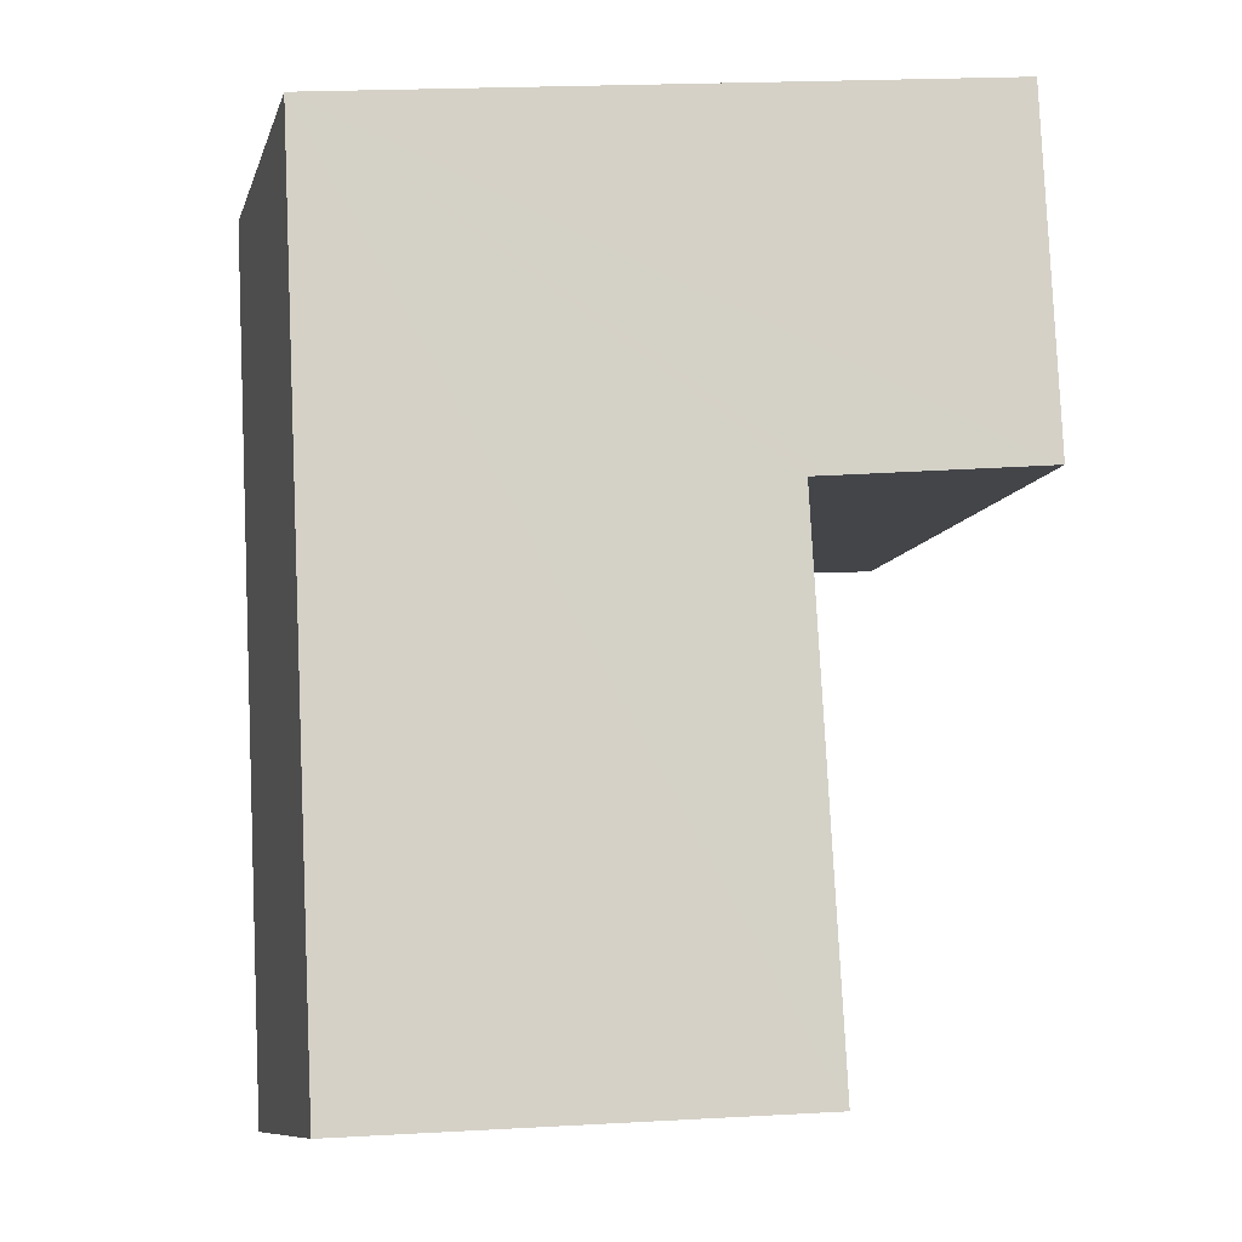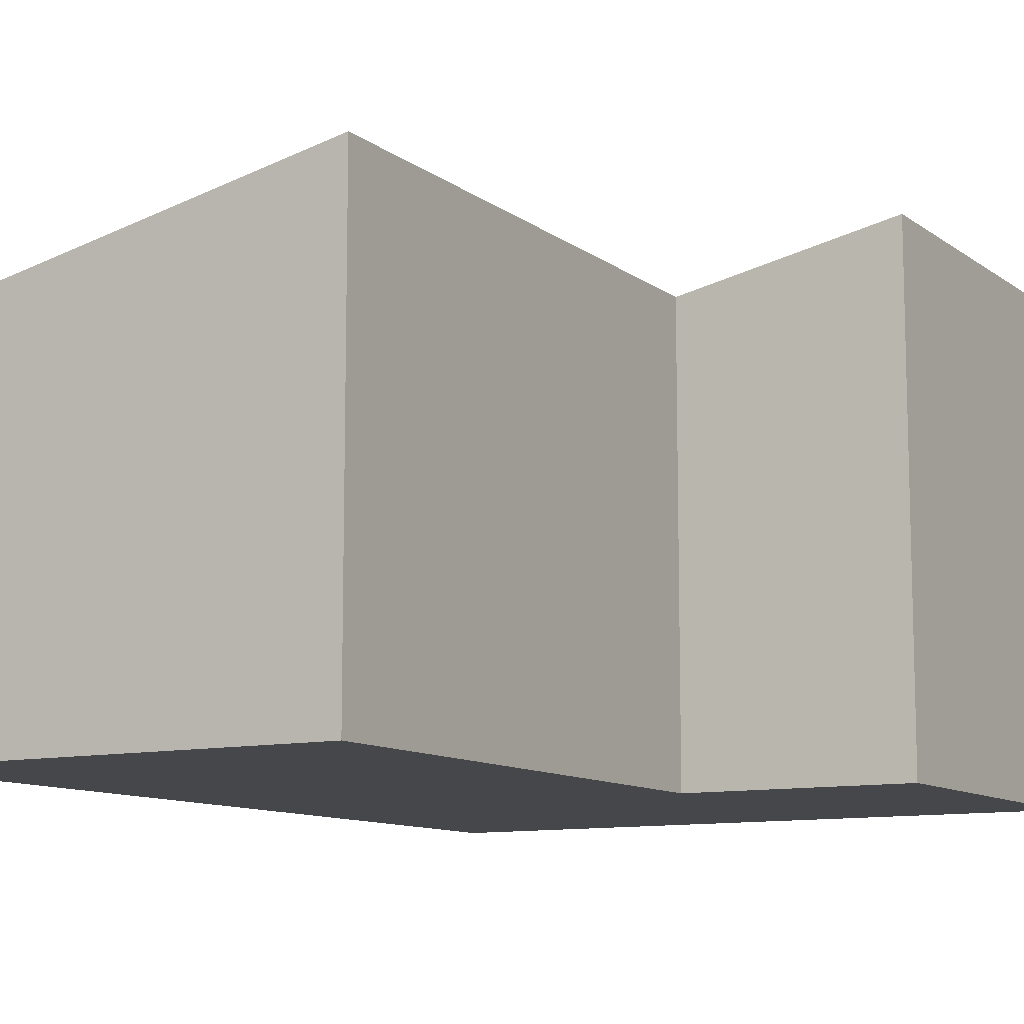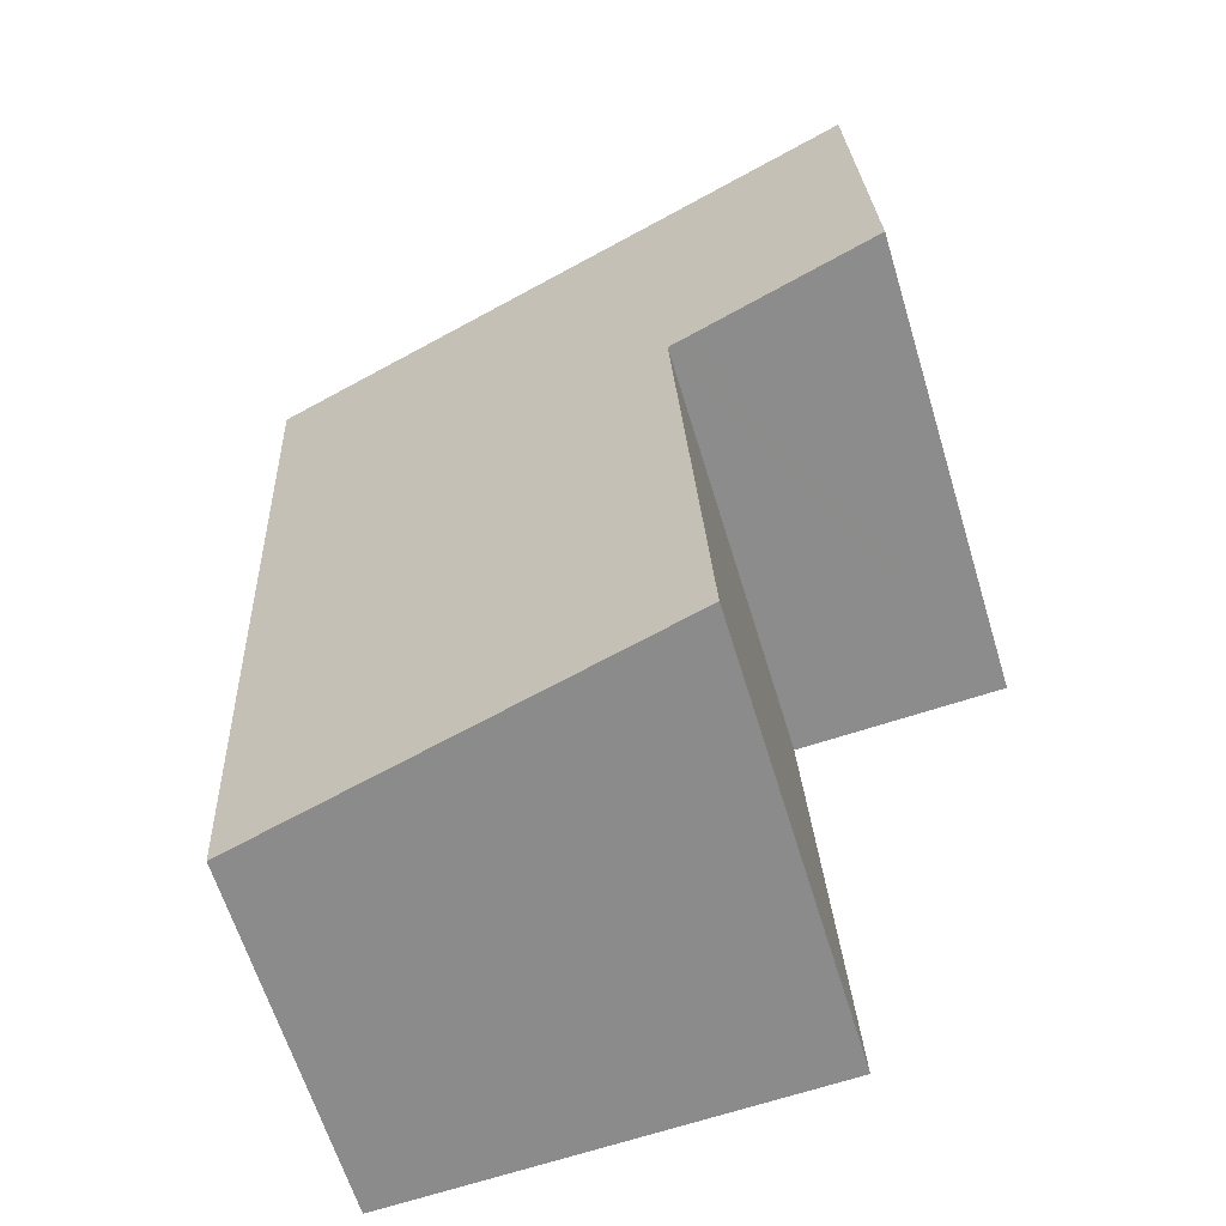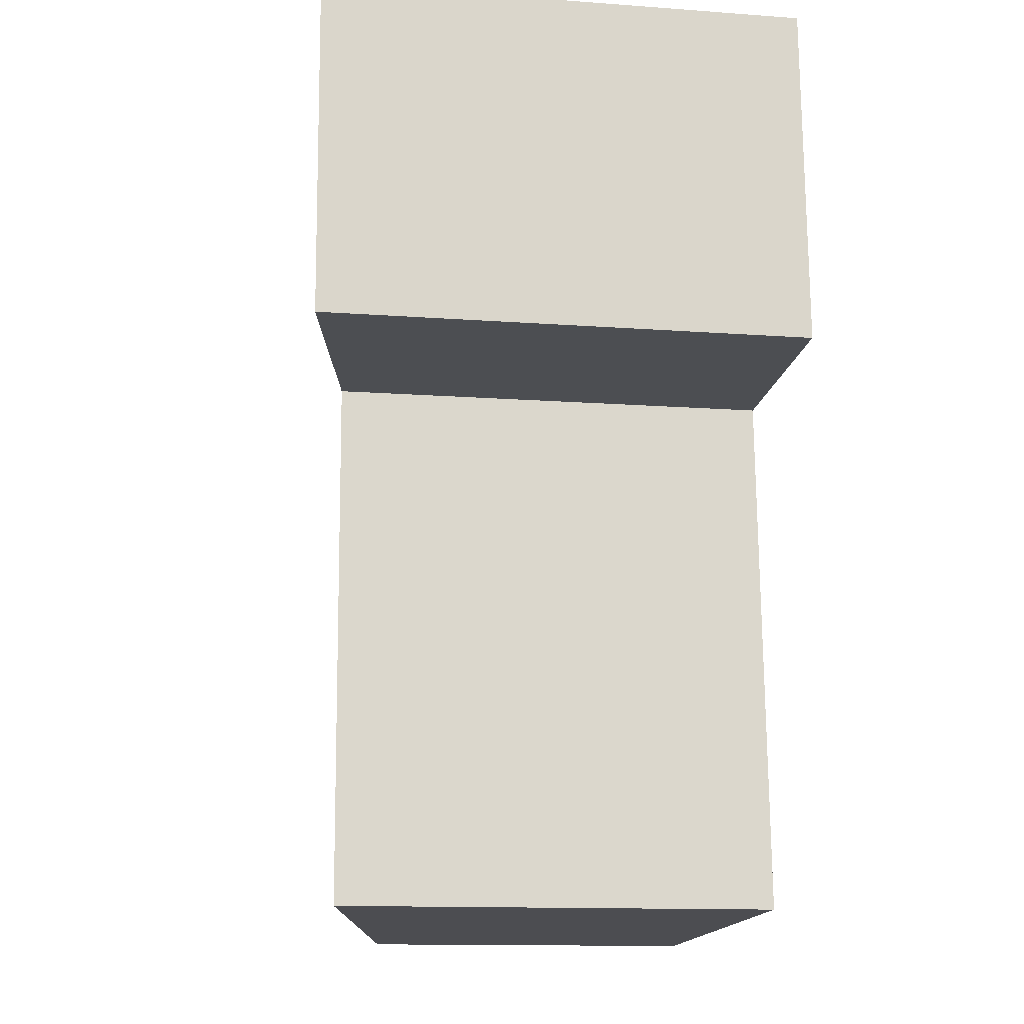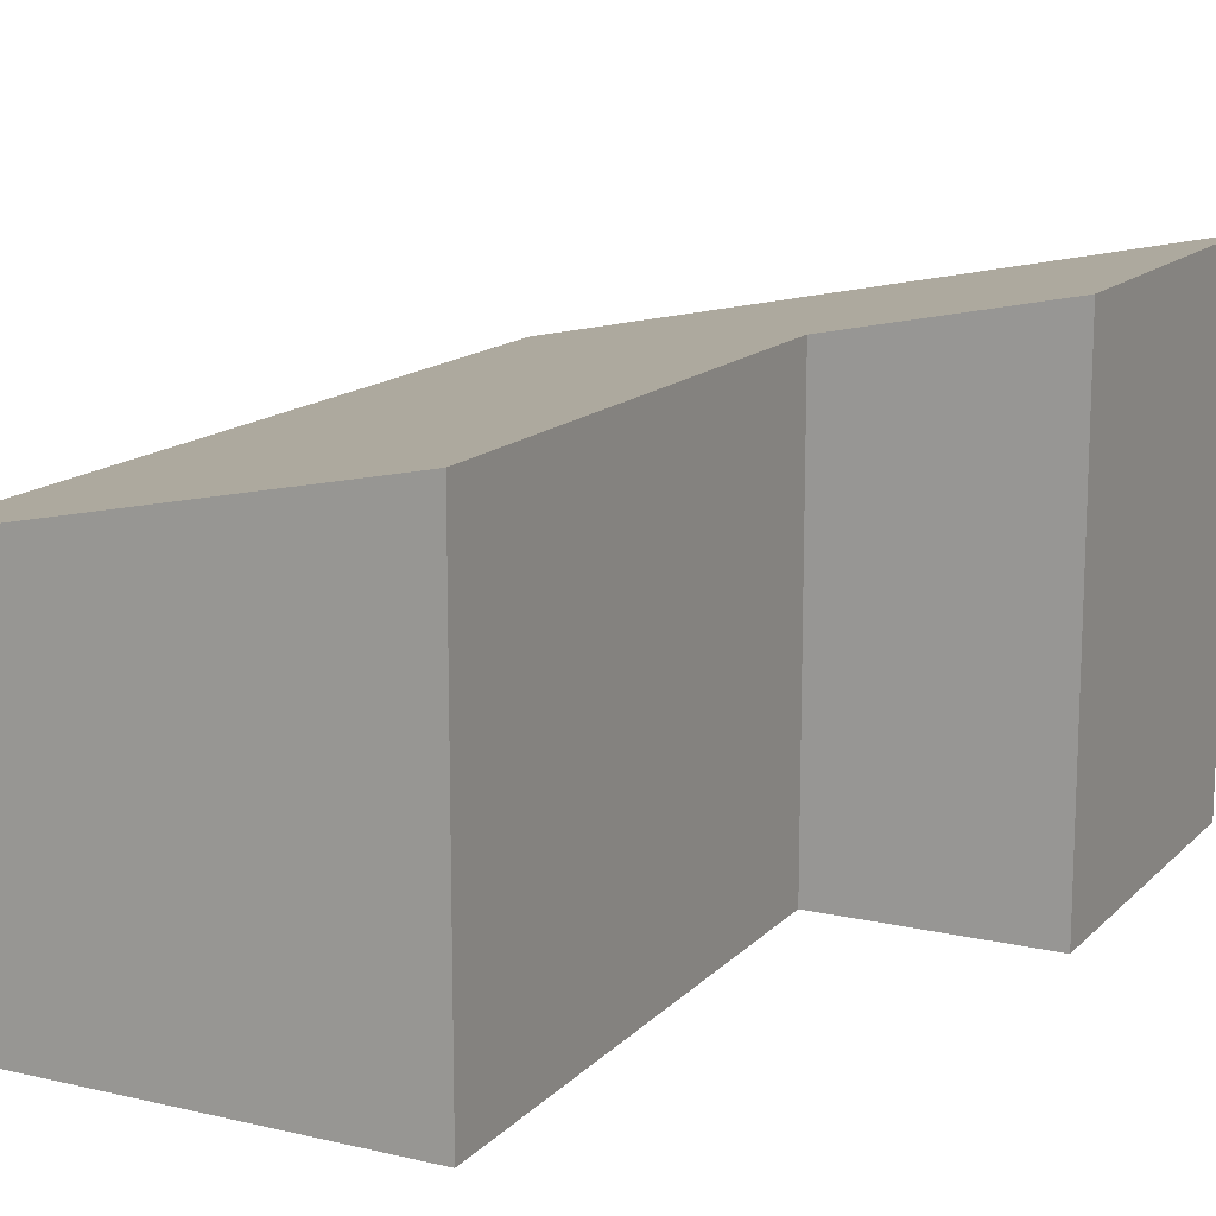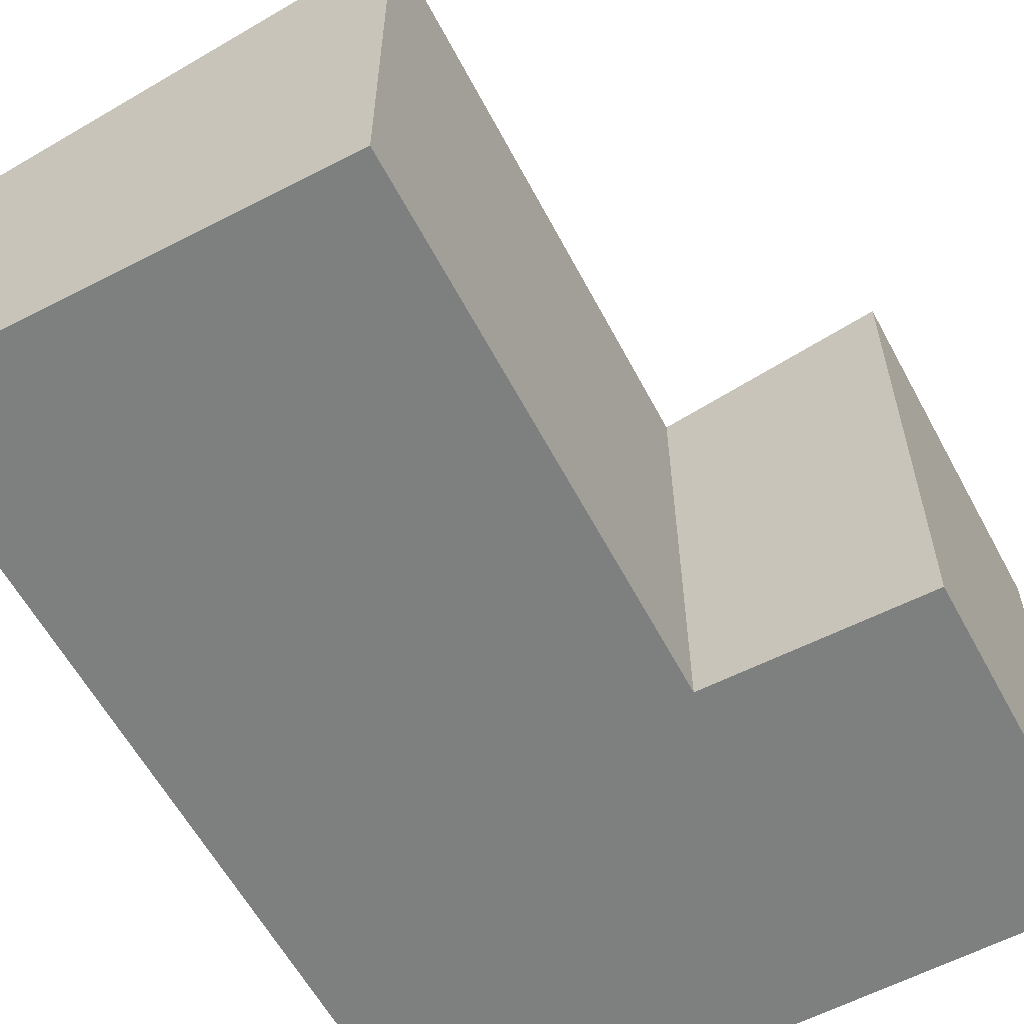
<metadata>
{"format":"obj","ext":"obj","renderer":"f3d","projection":"perspective","resolution":1024,"background":"white","views":[{"elev":-10.1,"azim":165.5,"up":"+Z"},{"elev":-10.5,"azim":-146.9,"up":"+Y"},{"elev":-62.9,"azim":-163.1,"up":"+Z"},{"elev":-13.3,"azim":-99.5,"up":"+Z"},{"elev":14.4,"azim":-150.0,"up":"+Y"},{"elev":-59.6,"azim":-149.2,"up":"+Y"}]}
</metadata>
<code>
v  1.139 2.696 -3.301
v  3.997 2.158 1.953
v  3.744 2.158 -3.433
v  1.315 2.691 -0.078
v  1.211 2.712 -0.072
v  0 2.963 1.814e-16
v  1.311 2.712 2.065
v  0.093 2.964 2.116
v  1.139 2.021e-16 -3.301
v  1.315 4.776e-18 -0.078
v  0.093 -1.296e-16 2.116
v  0 0 0
v  1.211 4.409e-18 -0.072
v  3.744 2.102e-16 -3.433
v  3.997 -1.196e-16 1.953
v  1.311 -1.264e-16 2.065
g defaultobject
f 1 2 3
f 2 1 4
f 2 4 5
f 2 5 6
f 2 6 7
f 7 6 8
f 9 4 1
f 4 9 10
f 6 11 8
f 11 6 12
f 5 12 6
f 12 5 4
f 12 4 10
f 12 10 13
f 3 9 1
f 9 3 14
f 11 7 8
f 7 11 2
f 2 11 15
f 15 11 16
f 15 3 2
f 3 15 14
f 14 10 9
f 10 14 15
f 10 15 16
f 10 16 11
f 13 11 12
f 11 13 10

</code>
